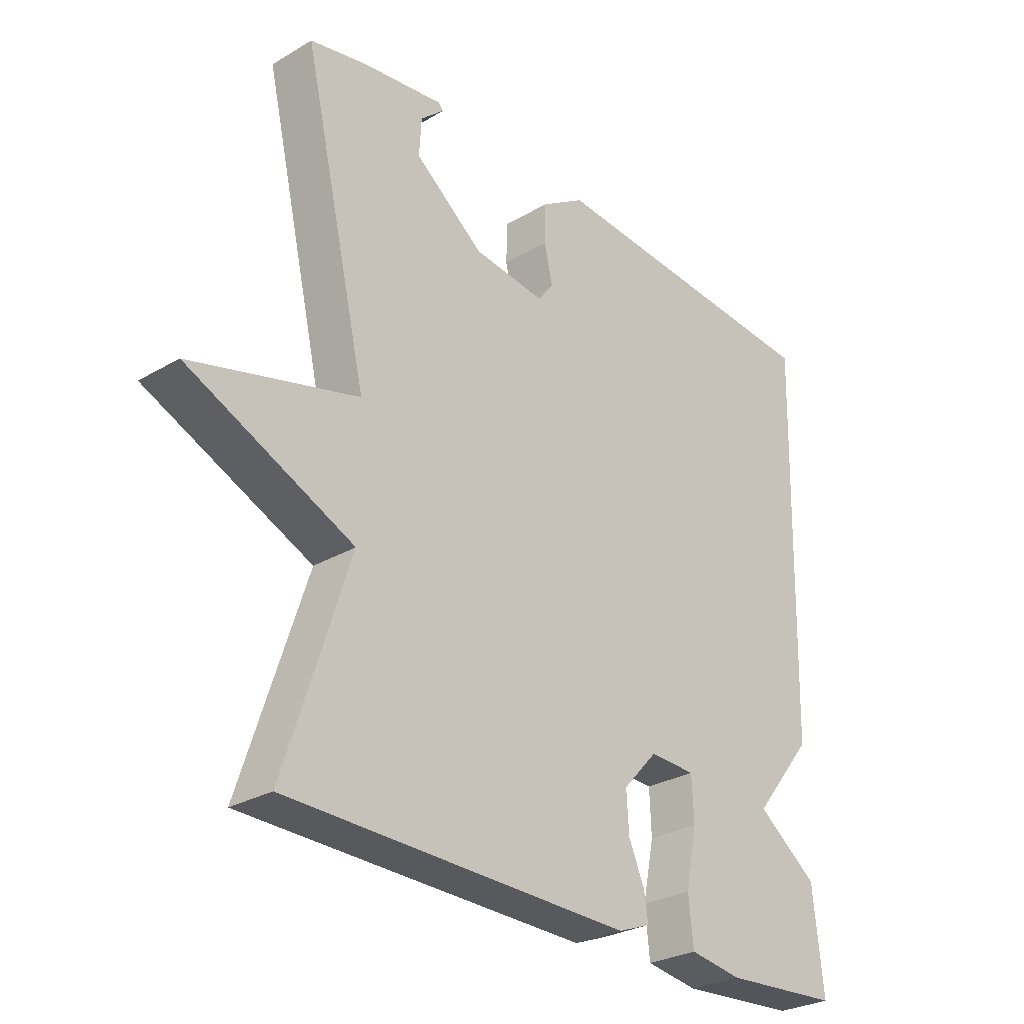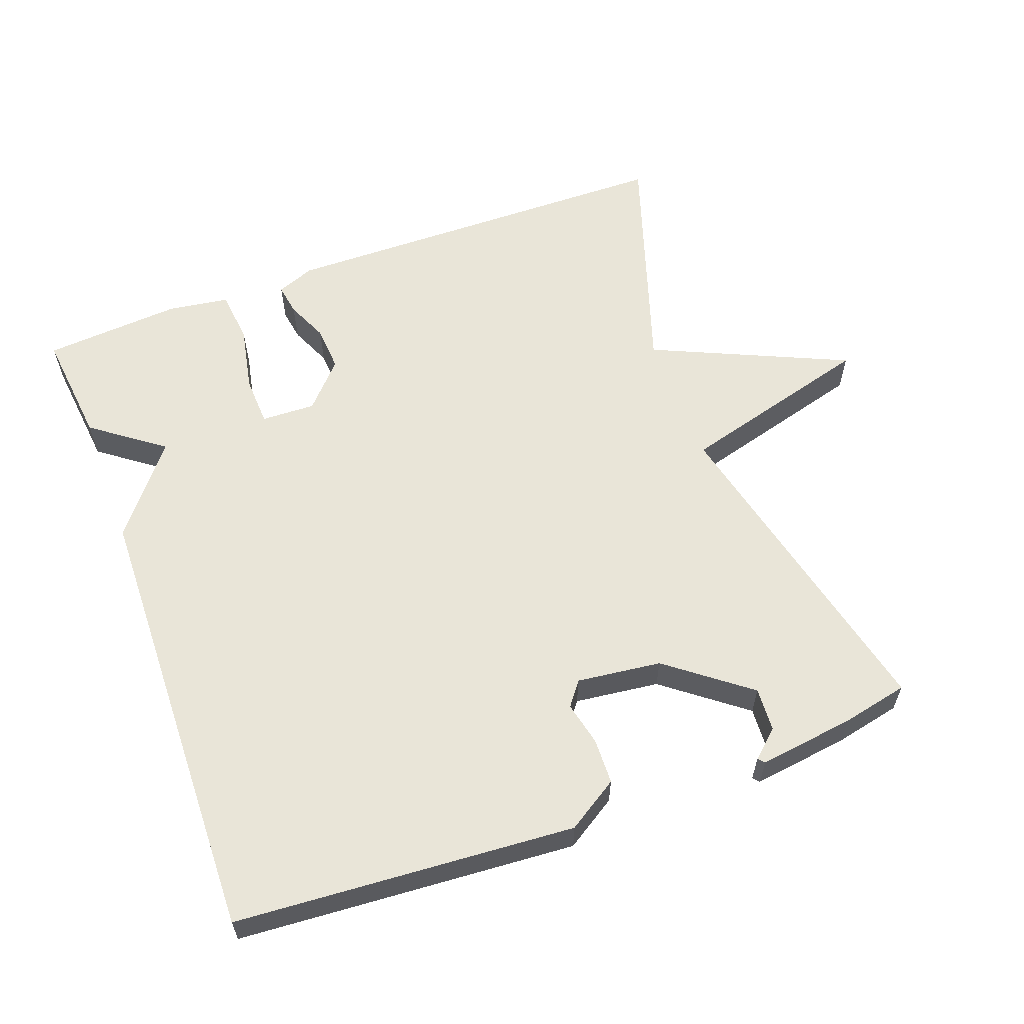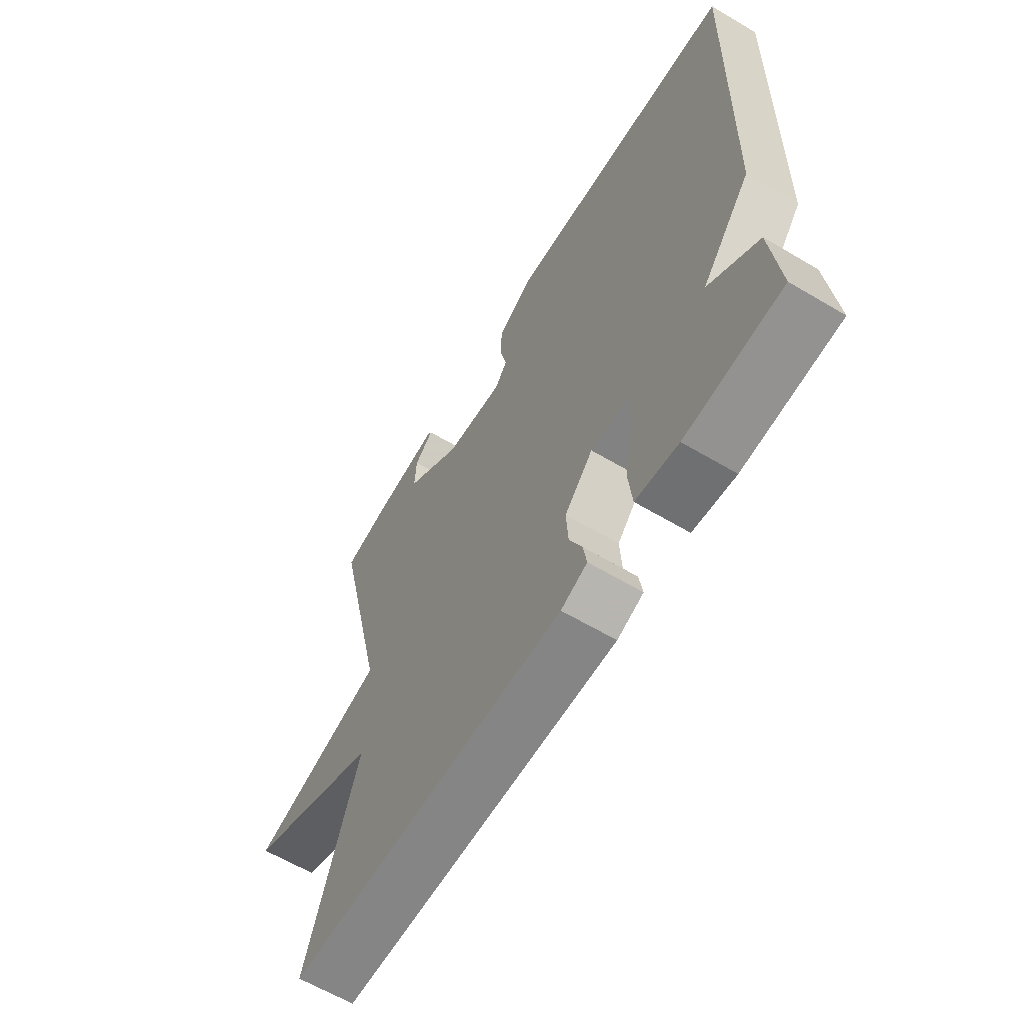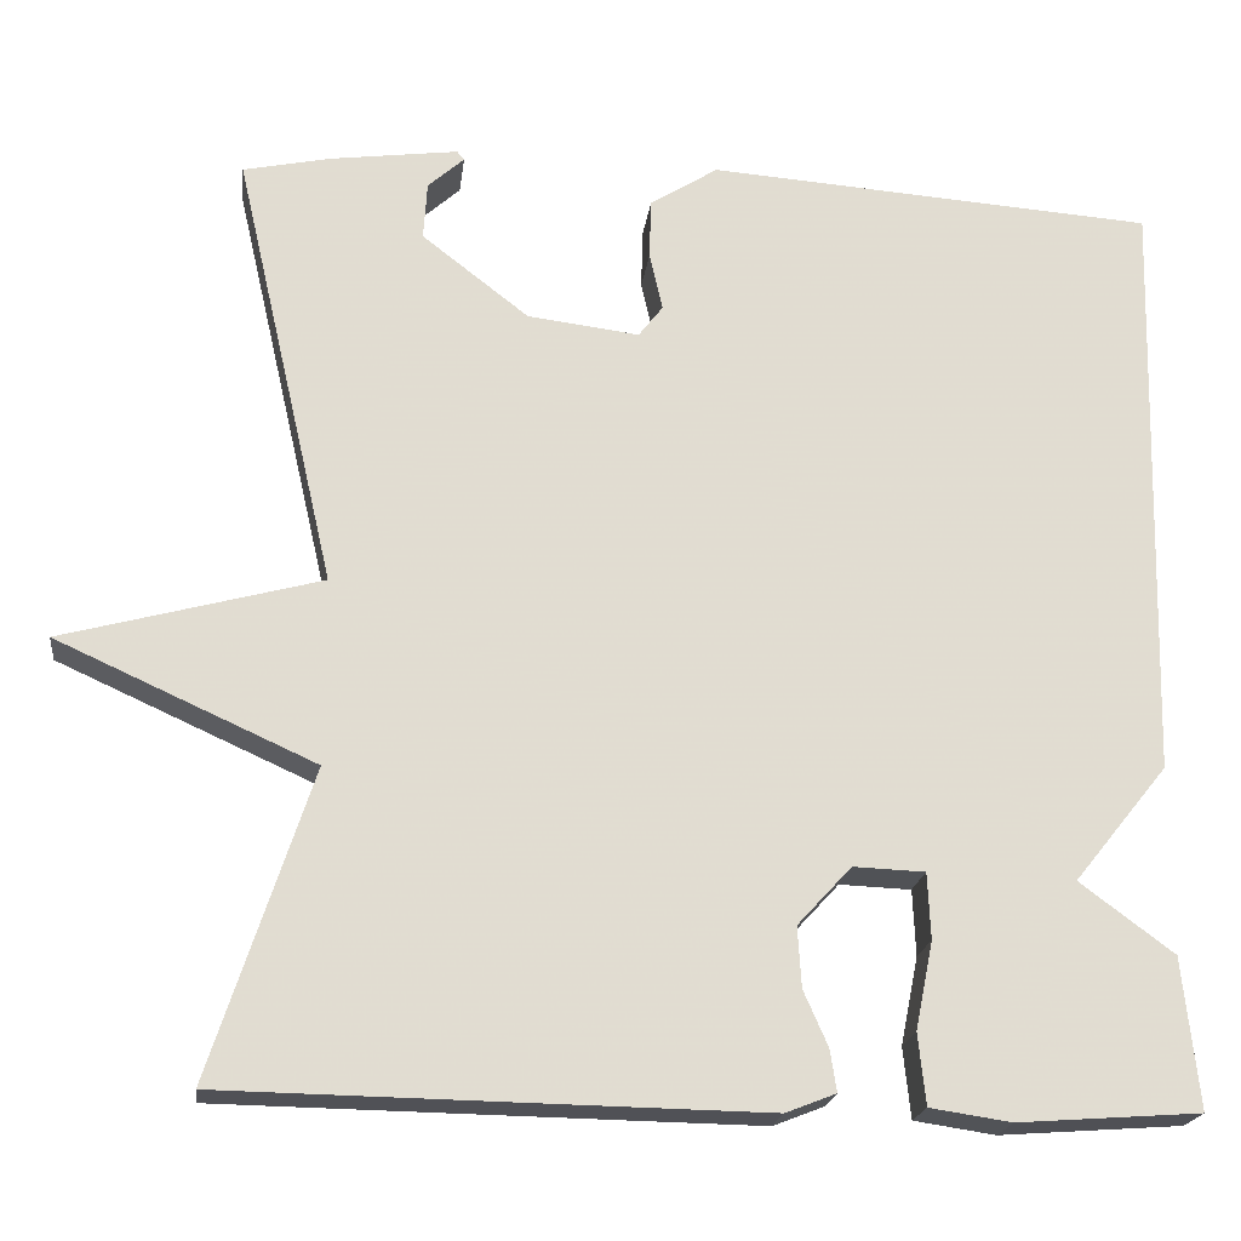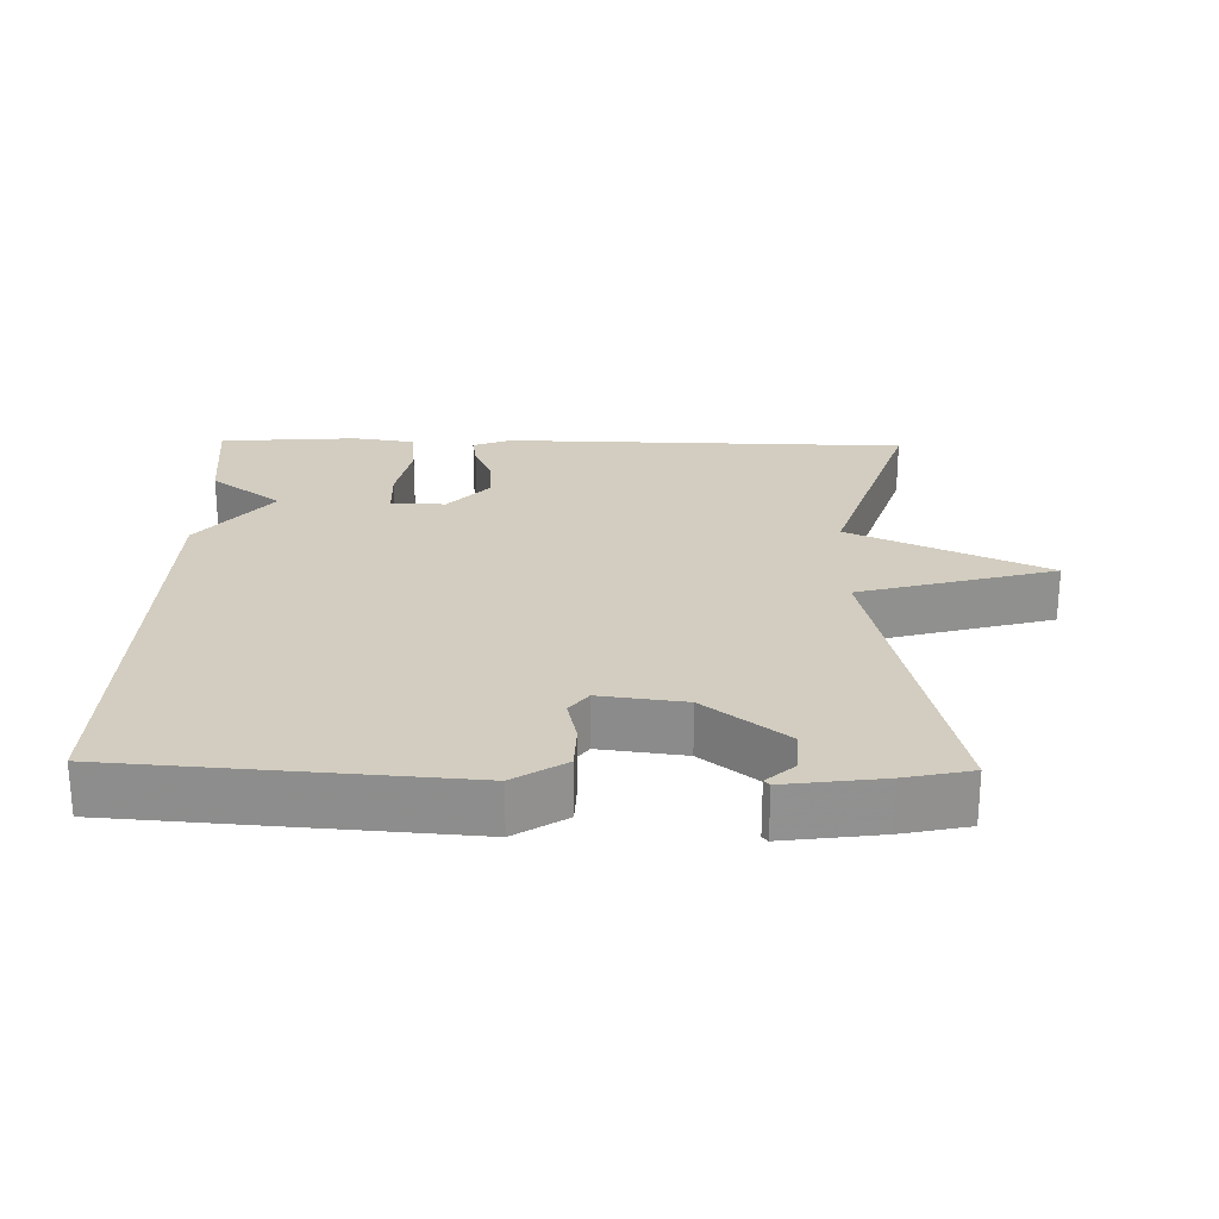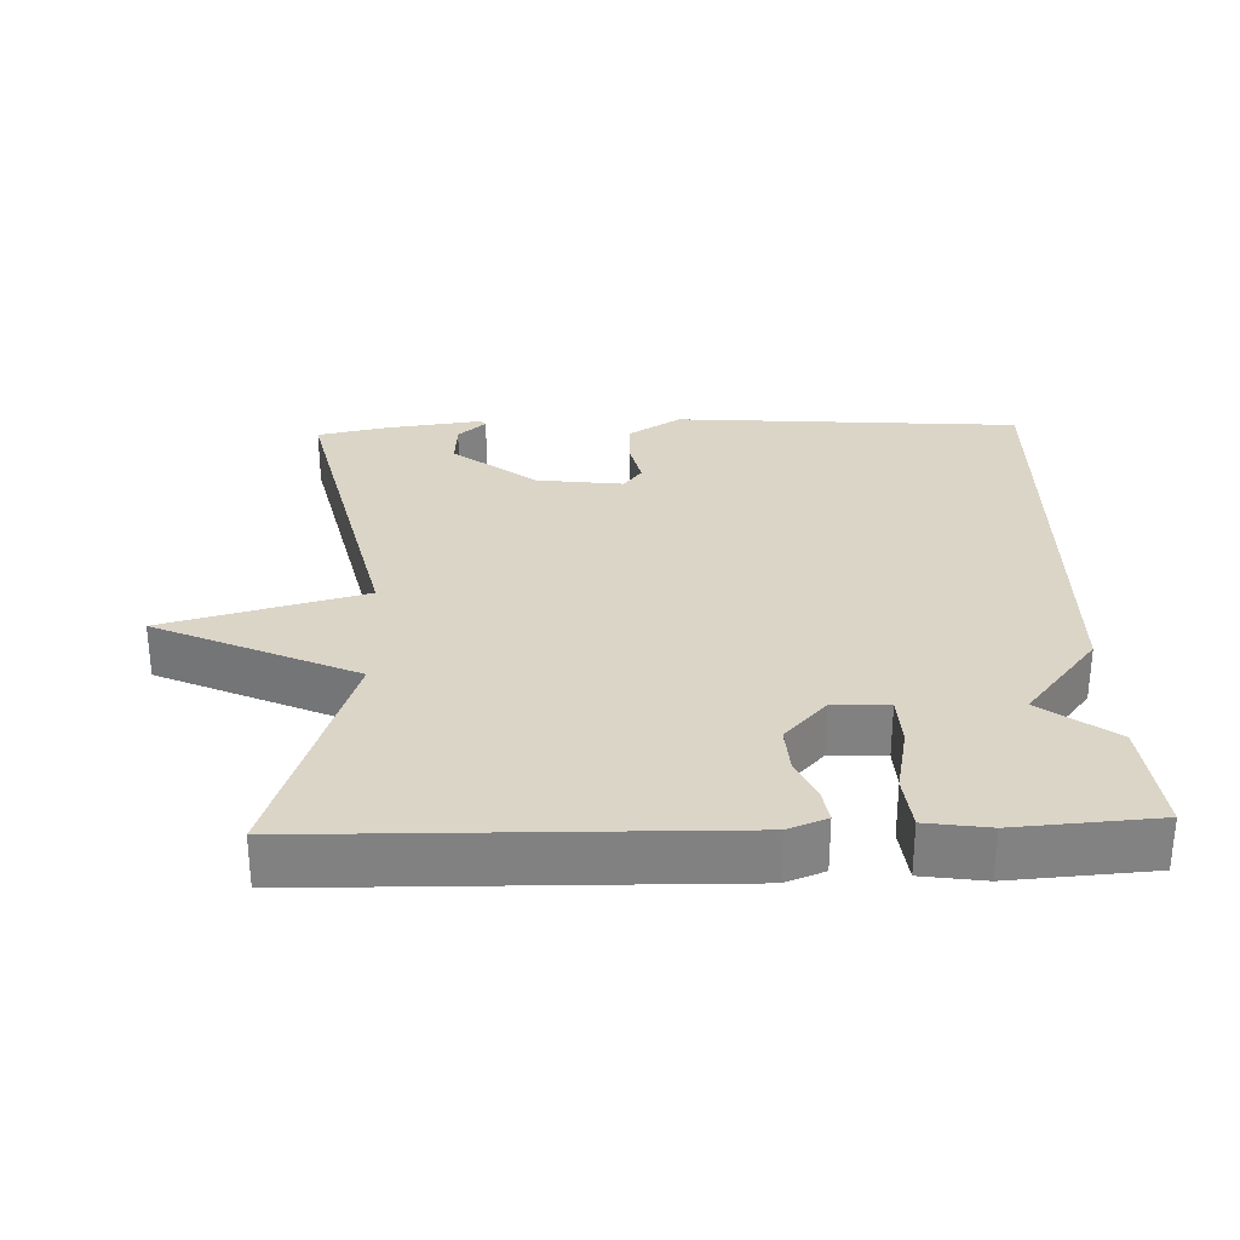
<metadata>
{"format":"obj","ext":"obj","renderer":"f3d","projection":"perspective","resolution":1024,"background":"white","views":[{"elev":-28.3,"azim":131.7,"up":"+Z"},{"elev":59.7,"azim":-20.4,"up":"+Y"},{"elev":-62.7,"azim":-121.0,"up":"+Z"},{"elev":-20.3,"azim":173.0,"up":"+Z"},{"elev":24.6,"azim":1.2,"up":"+Y"},{"elev":29.6,"azim":178.1,"up":"+Y"}]}
</metadata>
<code>
v 0.5 0.07 0.5
v 0.392 0.07 0.03
v 0.669 0.07 -0.045
v 0.392 0.07 -0.17
v 0.5 0.07 -0.5
v -0.073 0.07 -0.51
v -0.127 0.07 -0.489
v -0.12 0.07 -0.444
v -0.094 0.07 -0.385
v -0.09 0.07 -0.32
v -0.148 0.07 -0.257
v -0.225 0.07 -0.26
v -0.228 0.07 -0.331
v -0.209 0.07 -0.425
v -0.217 0.07 -0.501
v -0.304 0.07 -0.514
v -0.5 0.07 -0.5
v -0.483 0.07 -0.339
v -0.382 0.07 -0.264
v -0.483 0.07 -0.139
v -0.5 0.07 0.5
v -0.018 0.07 0.535
v 0.055 0.07 0.489
v 0.057 0.07 0.424
v 0.043 0.07 0.362
v 0.069 0.07 0.328
v 0.189 0.07 0.343
v 0.304 0.07 0.432
v 0.3 0.07 0.494
v 0.261 0.07 0.529
v 0.269 0.07 0.538
v 0.406 0.07 0.52
v 0.5 0 0.5
v 0.392 0 0.03
v 0.669 0 -0.045
v 0.392 0 -0.17
v 0.5 0 -0.5
v -0.073 0 -0.51
v -0.127 0 -0.489
v -0.12 0 -0.444
v -0.094 0 -0.385
v -0.09 0 -0.32
v -0.148 0 -0.257
v -0.225 0 -0.26
v -0.228 0 -0.331
v -0.209 0 -0.425
v -0.217 0 -0.501
v -0.304 0 -0.514
v -0.5 0 -0.5
v -0.483 0 -0.339
v -0.382 0 -0.264
v -0.483 0 -0.139
v -0.5 0 0.5
v -0.018 0 0.535
v 0.055 0 0.489
v 0.057 0 0.424
v 0.043 0 0.362
v 0.069 0 0.328
v 0.189 0 0.343
v 0.304 0 0.432
v 0.3 0 0.494
v 0.261 0 0.529
v 0.269 0 0.538
v 0.406 0 0.52
f 31 32 1
f 30 31 1
f 29 30 1
f 28 29 1 2
f 27 28 2
f 26 27 2
f 23 24 25
f 22 23 25
f 21 22 25
f 20 21 25
f 19 20 25
f 19 25 26
f 17 18 19
f 16 17 19
f 15 16 19
f 14 15 19
f 13 14 19
f 12 13 19
f 19 26 2
f 12 19 2
f 11 12 2
f 7 8 9
f 6 7 9
f 5 6 9
f 4 5 9
f 4 9 10
f 4 10 11
f 3 4 11
f 2 3 11
f 33 64 63
f 33 63 62
f 33 62 61
f 34 33 61 60
f 34 60 59
f 34 59 58
f 57 56 55
f 57 55 54
f 57 54 53
f 57 53 52
f 57 52 51
f 58 57 51
f 51 50 49
f 51 49 48
f 51 48 47
f 51 47 46
f 51 46 45
f 51 45 44
f 34 58 51
f 34 51 44
f 34 44 43
f 41 40 39
f 41 39 38
f 41 38 37
f 41 37 36
f 42 41 36
f 43 42 36
f 43 36 35
f 43 35 34
f 1 33 34 2
f 2 34 35 3
f 3 35 36 4
f 4 36 37 5
f 5 37 38 6
f 6 38 39 7
f 7 39 40 8
f 8 40 41 9
f 9 41 42 10
f 10 42 43 11
f 11 43 44 12
f 12 44 45 13
f 13 45 46 14
f 14 46 47 15
f 15 47 48 16
f 16 48 49 17
f 17 49 50 18
f 18 50 51 19
f 19 51 52 20
f 20 52 53 21
f 21 53 54 22
f 22 54 55 23
f 23 55 56 24
f 24 56 57 25
f 25 57 58 26
f 26 58 59 27
f 27 59 60 28
f 28 60 61 29
f 29 61 62 30
f 30 62 63 31
f 31 63 64 32
f 32 64 33 1

</code>
